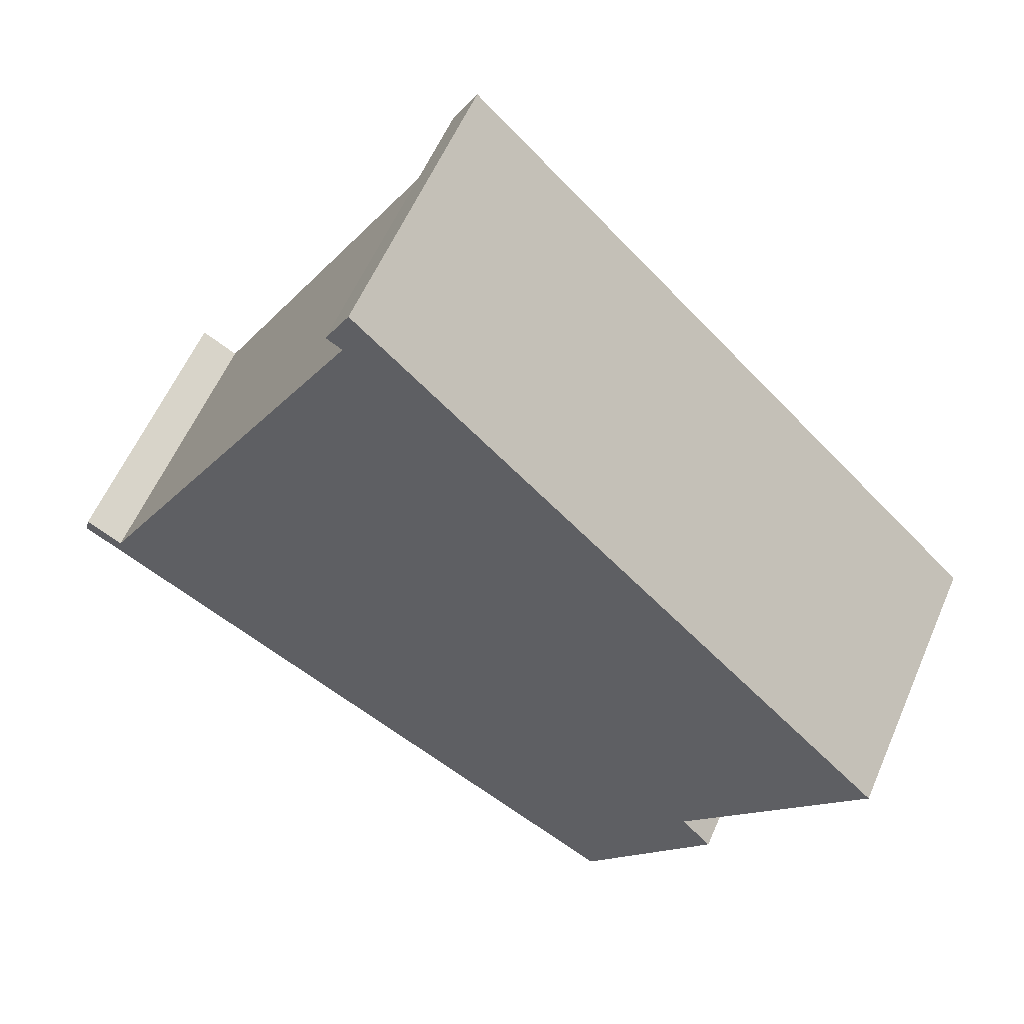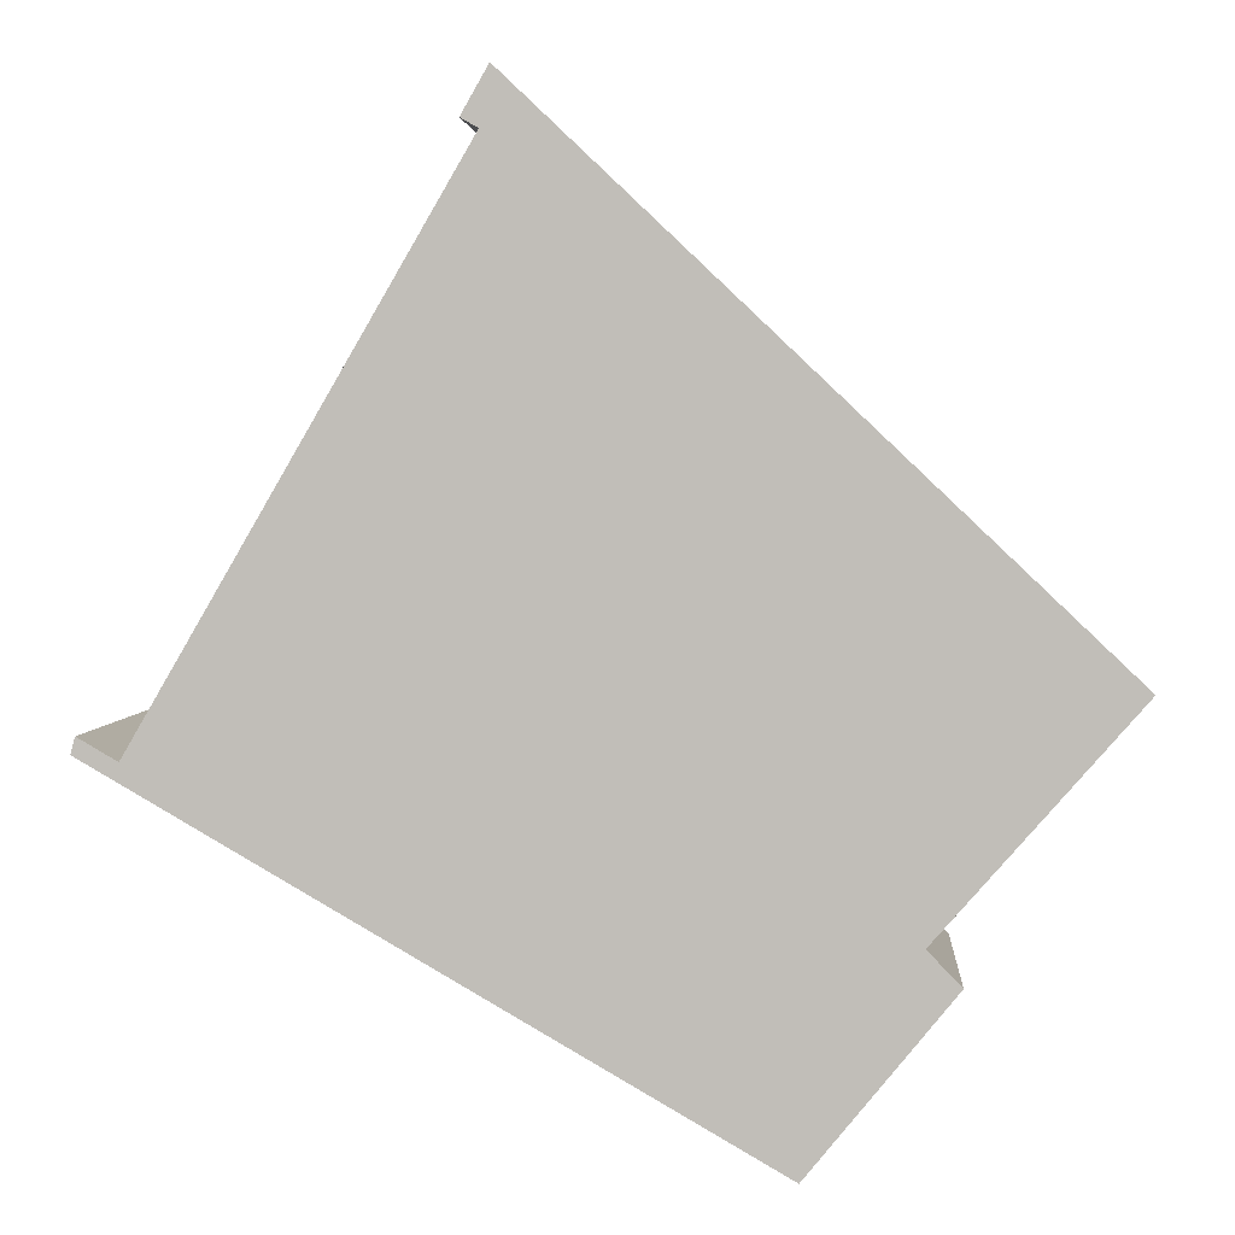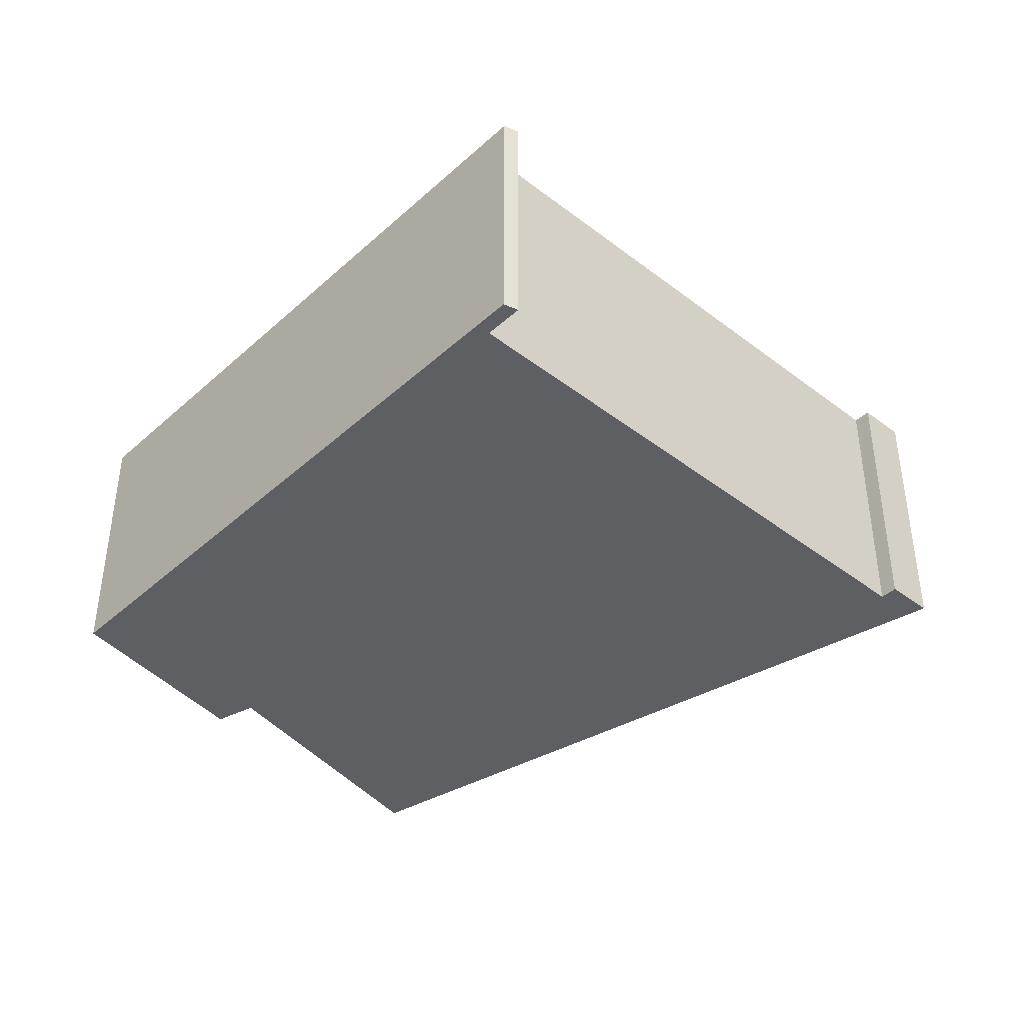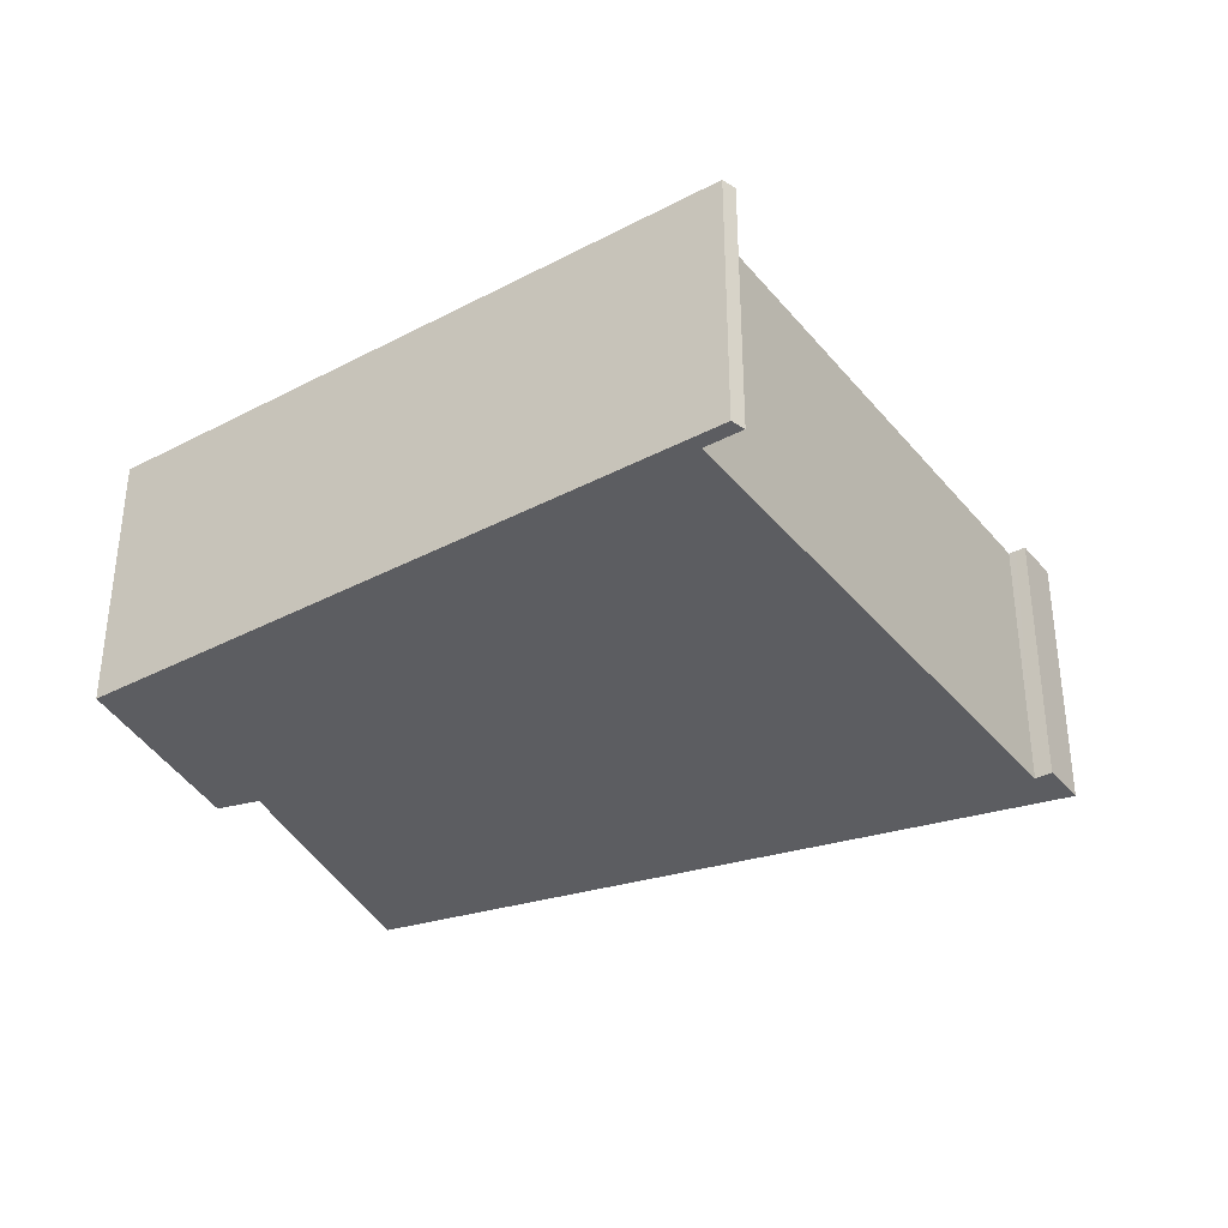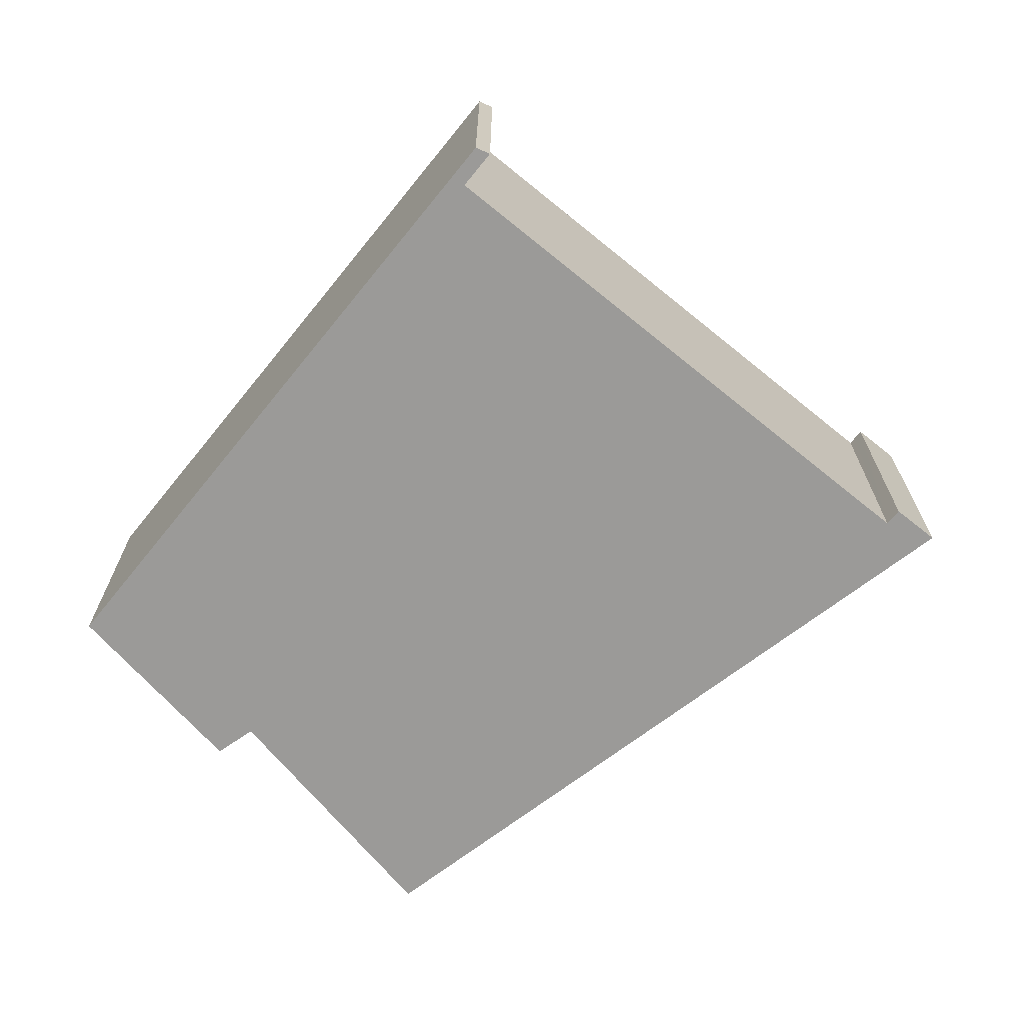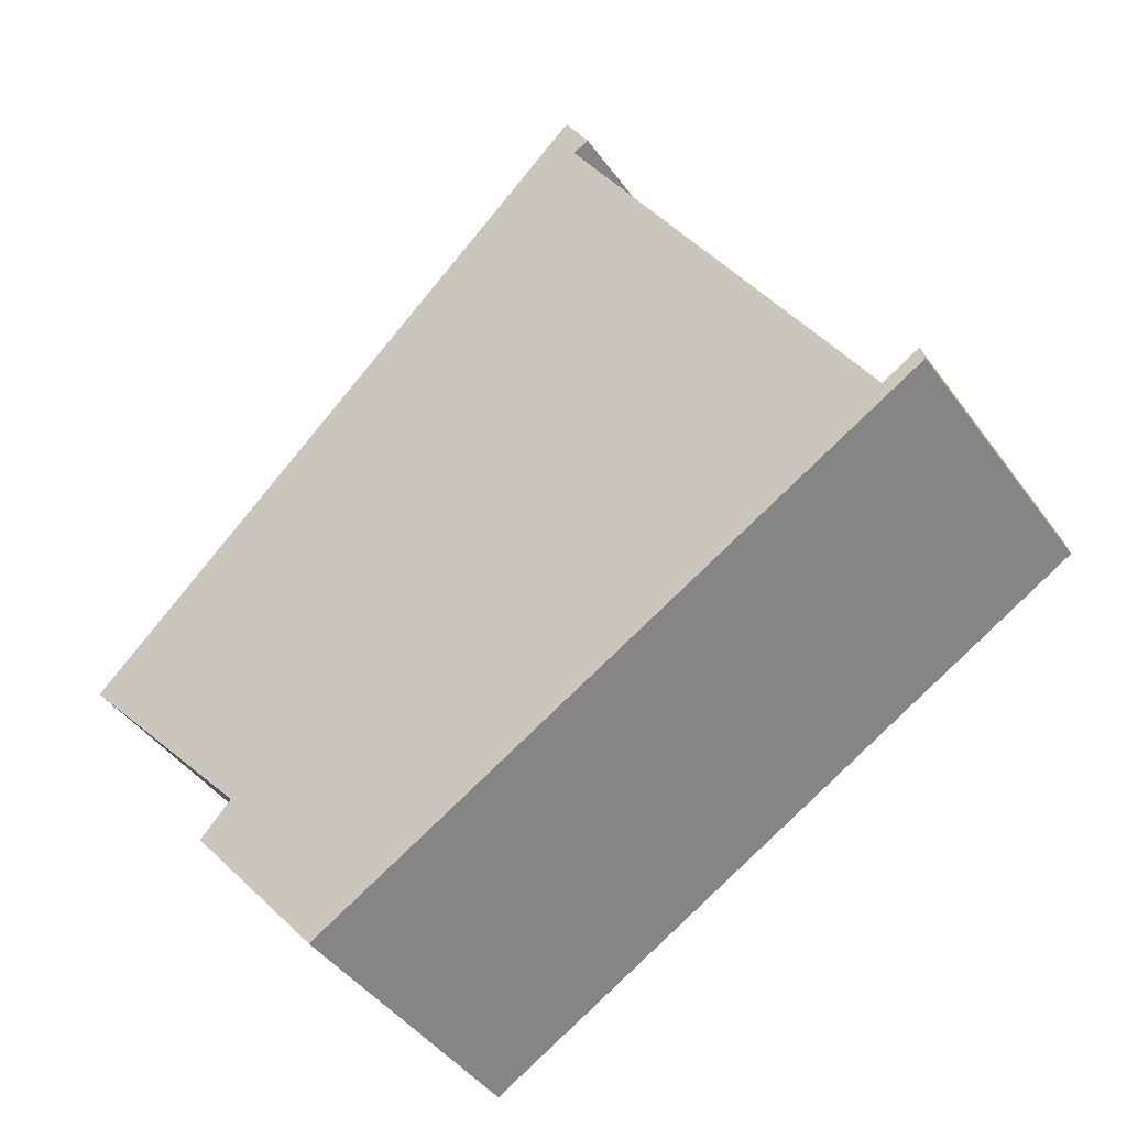
<metadata>
{"format":"obj","ext":"obj","renderer":"f3d","projection":"perspective","resolution":1024,"background":"white","views":[{"elev":57.7,"azim":23.2,"up":"+Z"},{"elev":3.0,"azim":4.0,"up":"+Z"},{"elev":-41.8,"azim":-102.7,"up":"+Y"},{"elev":-36.6,"azim":-115.6,"up":"+Y"},{"elev":-69.4,"azim":-99.0,"up":"+Y"},{"elev":-43.5,"azim":-146.9,"up":"+Z"}]}
</metadata>
<code>
v  4.704 3.628 7.31
v  4.266 3.628 6.838
v  4.594 3.628 7.414
v  4.389 3.628 6.767
v  4.475 3.628 6.717
v  9.503 3.628 2.755
v  1.118 3.628 0.932
v  0.534 3.628 -0.074
v  11.65 3.628 0.716
v  9.248 3.628 -2.014
v  10.98 3.628 1.348
v  0 3.628 2.222e-16
v  0.054 3.628 0.204
v  5.368 3.628 -3.103
v  7.907 3.628 -4.57
v  9.654 3.628 -2.437
v  0 0 0
v  0.054 -1.249e-17 0.204
v  9.654 1.492e-16 -2.437
v  9.248 1.233e-16 -2.014
v  0.534 4.531e-18 -0.074
v  4.594 -4.54e-16 7.414
v  4.704 -4.476e-16 7.31
v  9.503 -1.687e-16 2.755
v  10.98 -8.254e-17 1.348
v  11.65 -4.384e-17 0.716
v  4.475 -4.113e-16 6.717
v  1.118 -5.707e-17 0.932
v  4.266 -4.187e-16 6.838
v  5.368 1.9e-16 -3.103
v  7.907 2.798e-16 -4.57
v  4.389 -4.144e-16 6.767
g defaultobject
f 1 2 3
f 2 1 4
f 4 1 5
f 5 1 6
f 5 6 7
f 7 6 8
f 9 10 11
f 8 12 13
f 12 8 14
f 14 8 6
f 14 6 11
f 14 11 15
f 15 11 10
f 15 10 16
f 17 13 12
f 13 17 18
f 19 10 20
f 10 19 16
f 18 8 13
f 8 18 21
f 22 1 3
f 1 22 6
f 6 22 23
f 6 23 24
f 6 24 11
f 11 24 25
f 11 25 9
f 9 25 26
f 21 7 8
f 7 21 5
f 5 21 27
f 27 21 28
f 29 3 2
f 3 29 22
f 14 17 12
f 17 14 30
f 30 14 15
f 30 15 31
f 27 4 5
f 4 27 2
f 2 27 29
f 29 27 32
f 19 15 16
f 15 19 31
f 26 10 9
f 10 26 20
f 24 28 21
f 28 24 27
f 27 24 23
f 27 23 32
f 32 23 29
f 29 23 22
f 19 30 31
f 30 19 20
f 30 20 26
f 30 26 21
f 30 21 17
f 21 26 25
f 21 25 24
f 17 21 18

</code>
